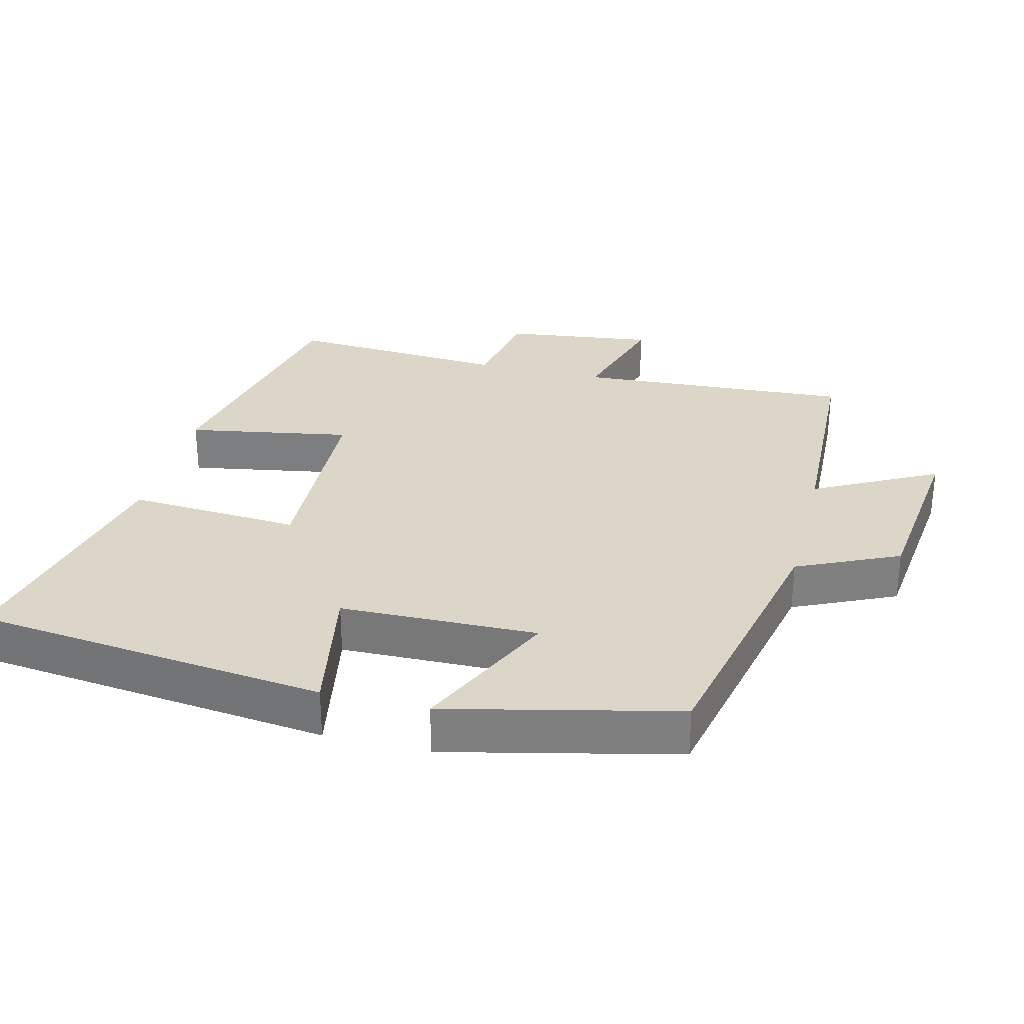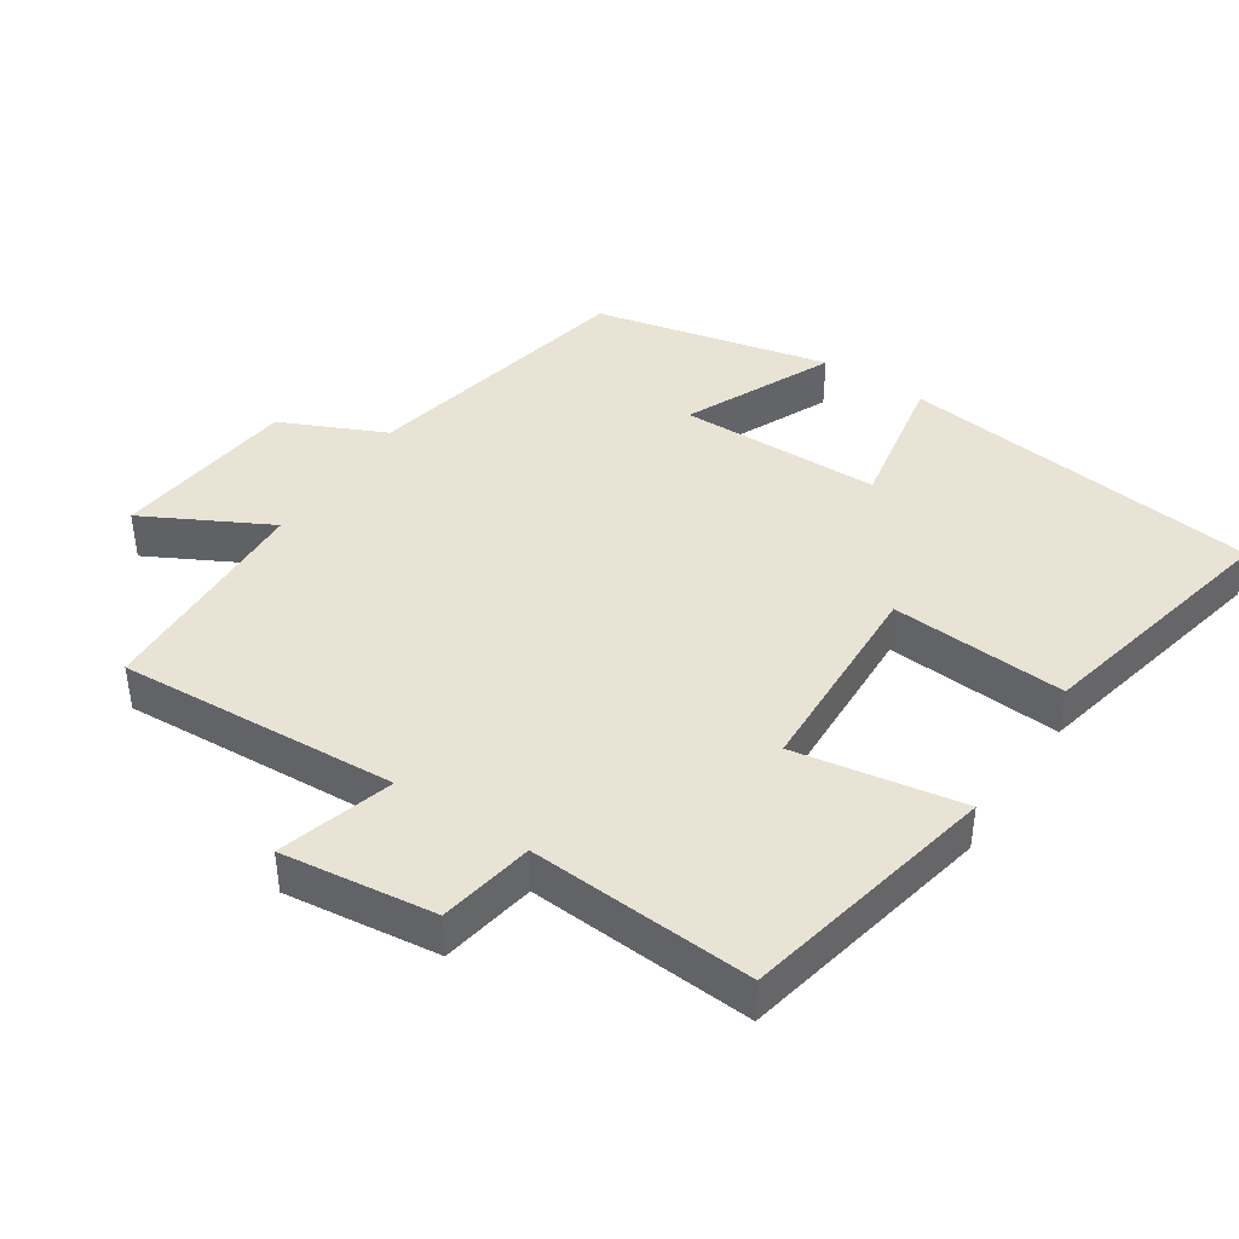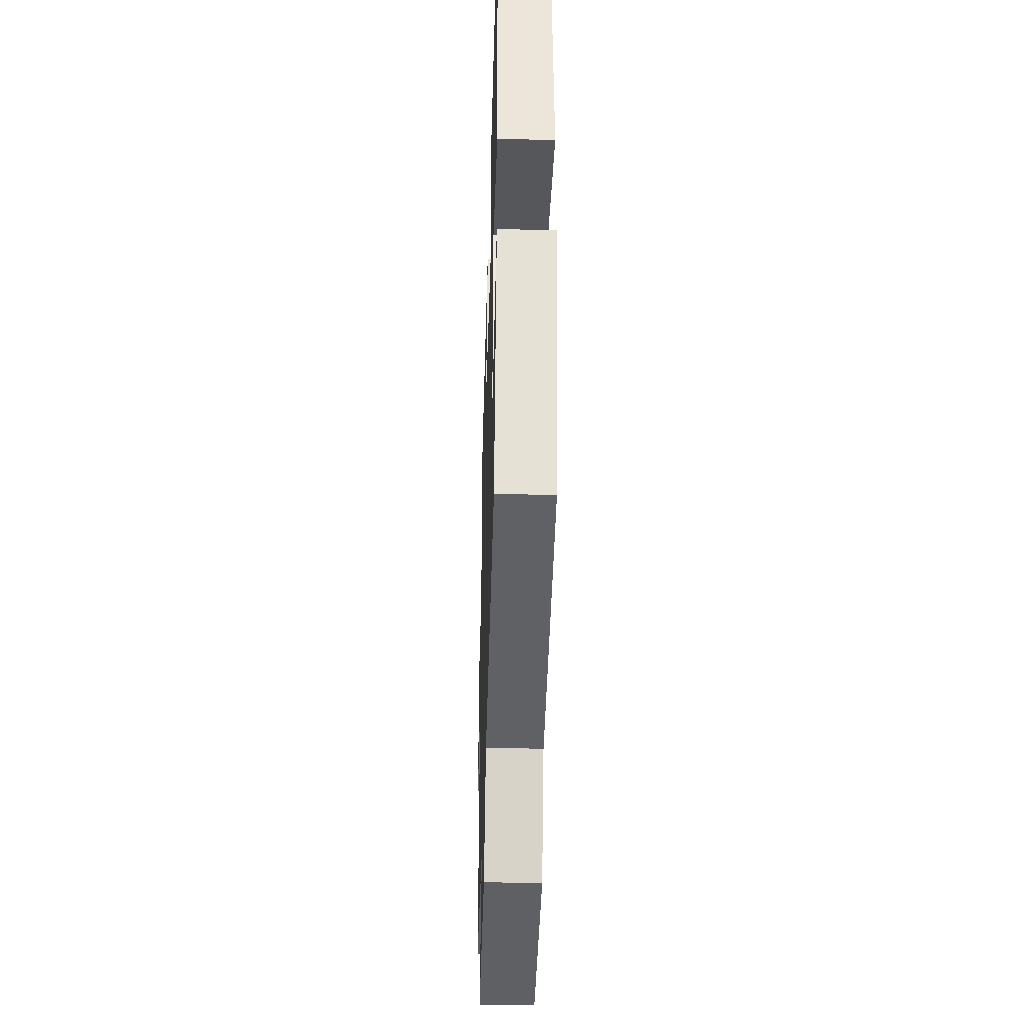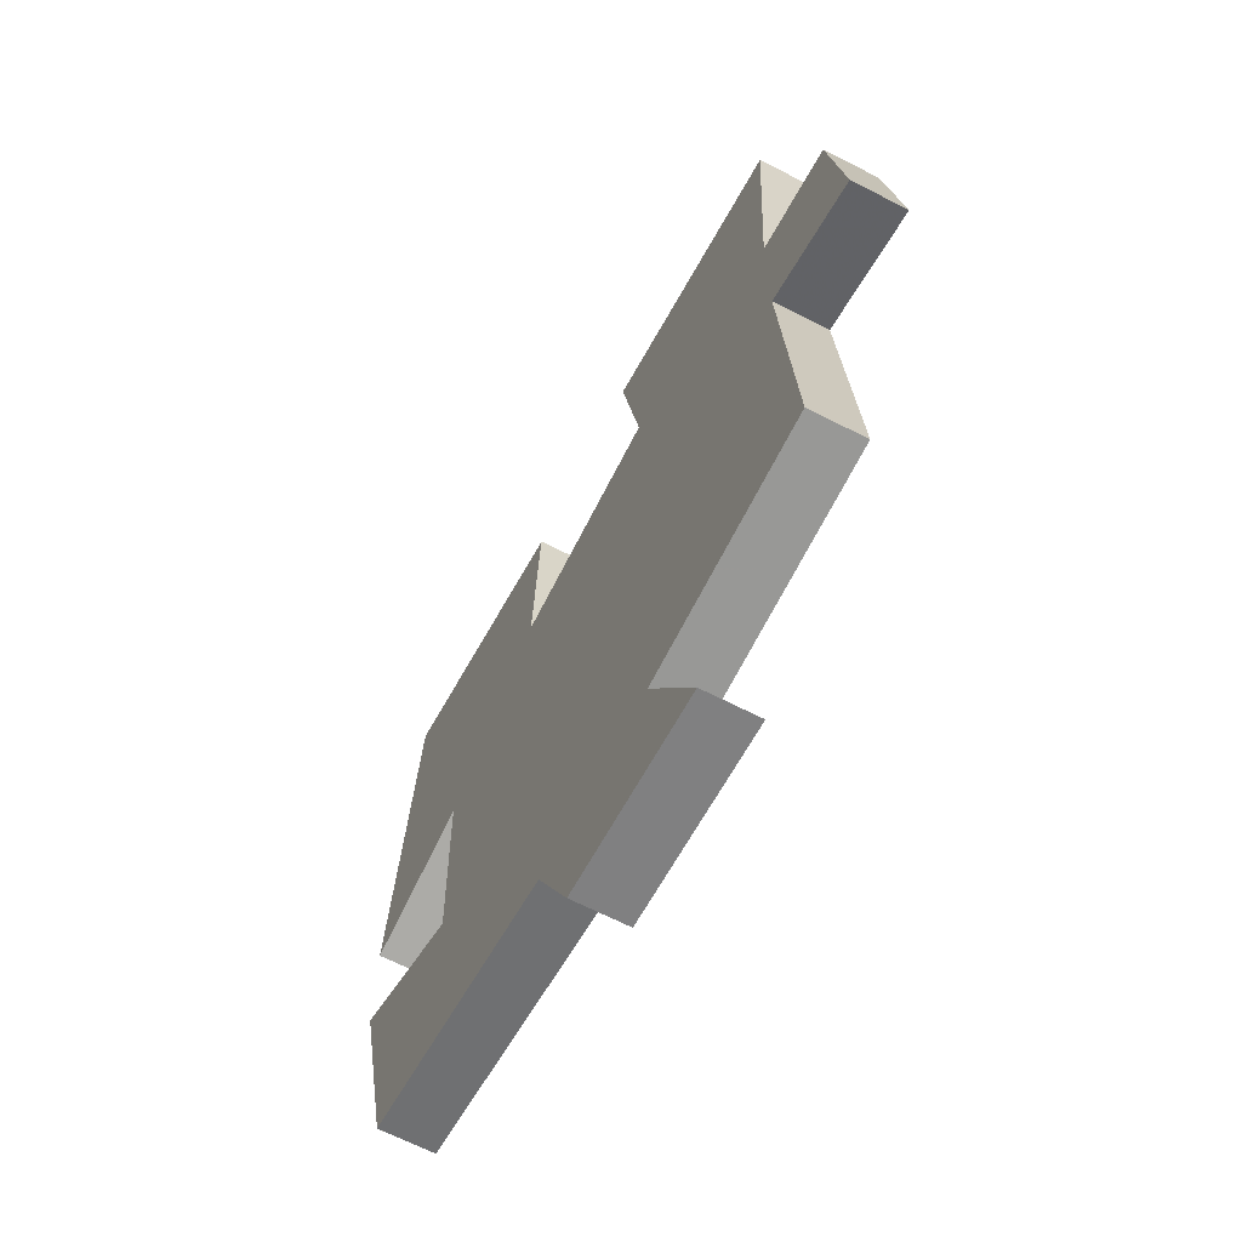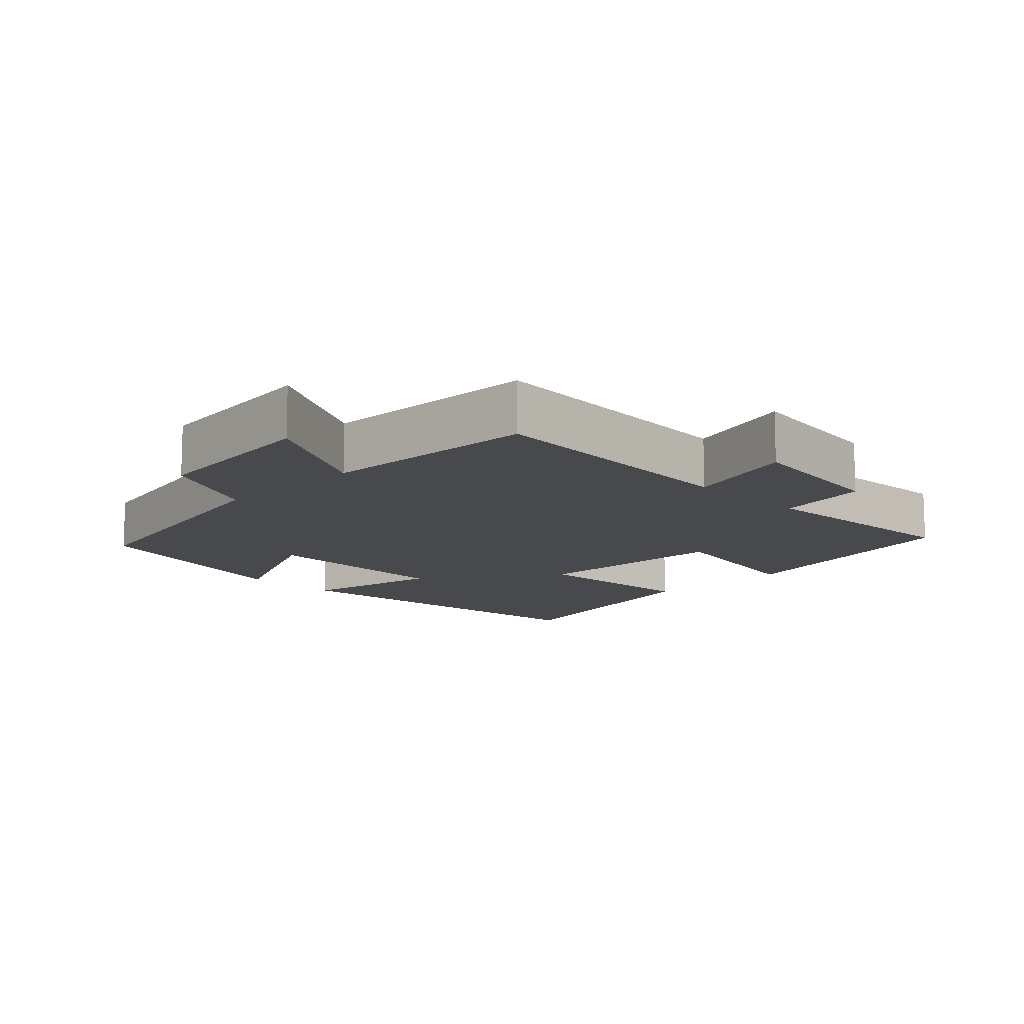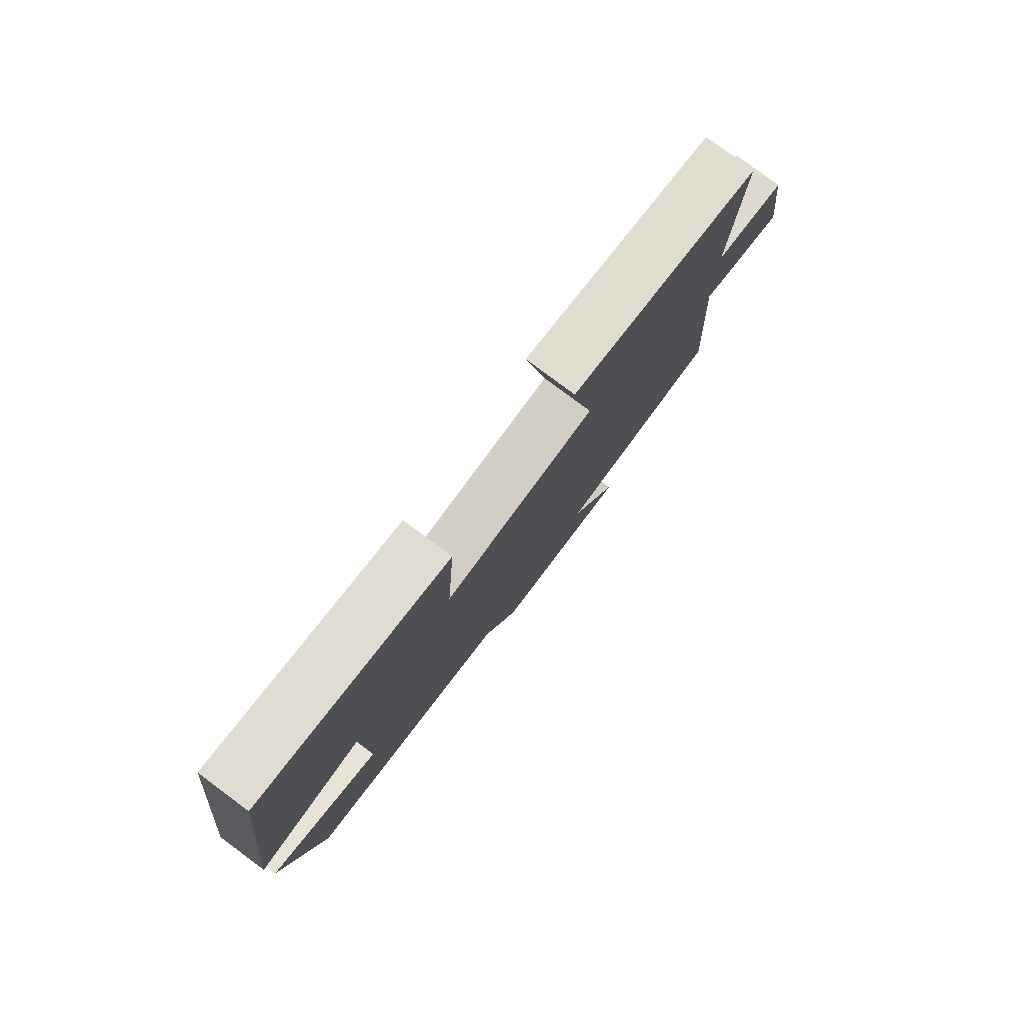
<metadata>
{"format":"obj","ext":"obj","renderer":"f3d","projection":"perspective","resolution":1024,"background":"white","views":[{"elev":30.2,"azim":104.1,"up":"+Y"},{"elev":42.1,"azim":-56.4,"up":"+Y"},{"elev":-38.0,"azim":88.3,"up":"+Z"},{"elev":-66.3,"azim":-117.2,"up":"+Z"},{"elev":-12.3,"azim":-135.3,"up":"+Y"},{"elev":79.8,"azim":126.6,"up":"+Z"}]}
</metadata>
<code>
v 0.422 0.07 -0.417
v 0.03 0.07 -0.5
v -0.038 0.07 -0.647
v -0.3 0.07 -0.677
v -0.206 0.07 -0.5
v -0.525 0.07 -0.487
v -0.5 0.07 -0.089
v -0.663 0.07 -0.137
v -0.635 0.07 0.081
v -0.5 0.07 0.105
v -0.52 0.07 0.424
v -0.155 0.07 0.5
v -0.197 0.07 0.263
v 0.095 0.07 0.251
v 0.079 0.07 0.5
v 0.442 0.07 0.58
v 0.5 0.07 0.068
v 0.297 0.07 0.106
v 0.291 0.07 -0.18
v 0.5 0.07 -0.084
v 0.422 0 -0.417
v 0.03 0 -0.5
v -0.038 0 -0.647
v -0.3 0 -0.677
v -0.206 0 -0.5
v -0.525 0 -0.487
v -0.5 0 -0.089
v -0.663 0 -0.137
v -0.635 0 0.081
v -0.5 0 0.105
v -0.52 0 0.424
v -0.155 0 0.5
v -0.197 0 0.263
v 0.095 0 0.251
v 0.079 0 0.5
v 0.442 0 0.58
v 0.5 0 0.068
v 0.297 0 0.106
v 0.291 0 -0.18
v 0.5 0 -0.084
f 19 20 1 2
f 18 19 2
f 16 17 18
f 15 16 18
f 14 15 18
f 18 2 3
f 14 18 3
f 13 14 3
f 10 11 12 13
f 10 13 3
f 7 8 9 10
f 7 10 3
f 5 6 7
f 5 7 3
f 3 4 5
f 22 21 40 39
f 22 39 38
f 38 37 36
f 38 36 35
f 38 35 34
f 23 22 38
f 23 38 34
f 23 34 33
f 33 32 31 30
f 23 33 30
f 30 29 28 27
f 23 30 27
f 27 26 25
f 23 27 25
f 25 24 23
f 1 21 22 2
f 2 22 23 3
f 3 23 24 4
f 4 24 25 5
f 5 25 26 6
f 6 26 27 7
f 7 27 28 8
f 8 28 29 9
f 9 29 30 10
f 10 30 31 11
f 11 31 32 12
f 12 32 33 13
f 13 33 34 14
f 14 34 35 15
f 15 35 36 16
f 16 36 37 17
f 17 37 38 18
f 18 38 39 19
f 19 39 40 20
f 20 40 21 1

</code>
